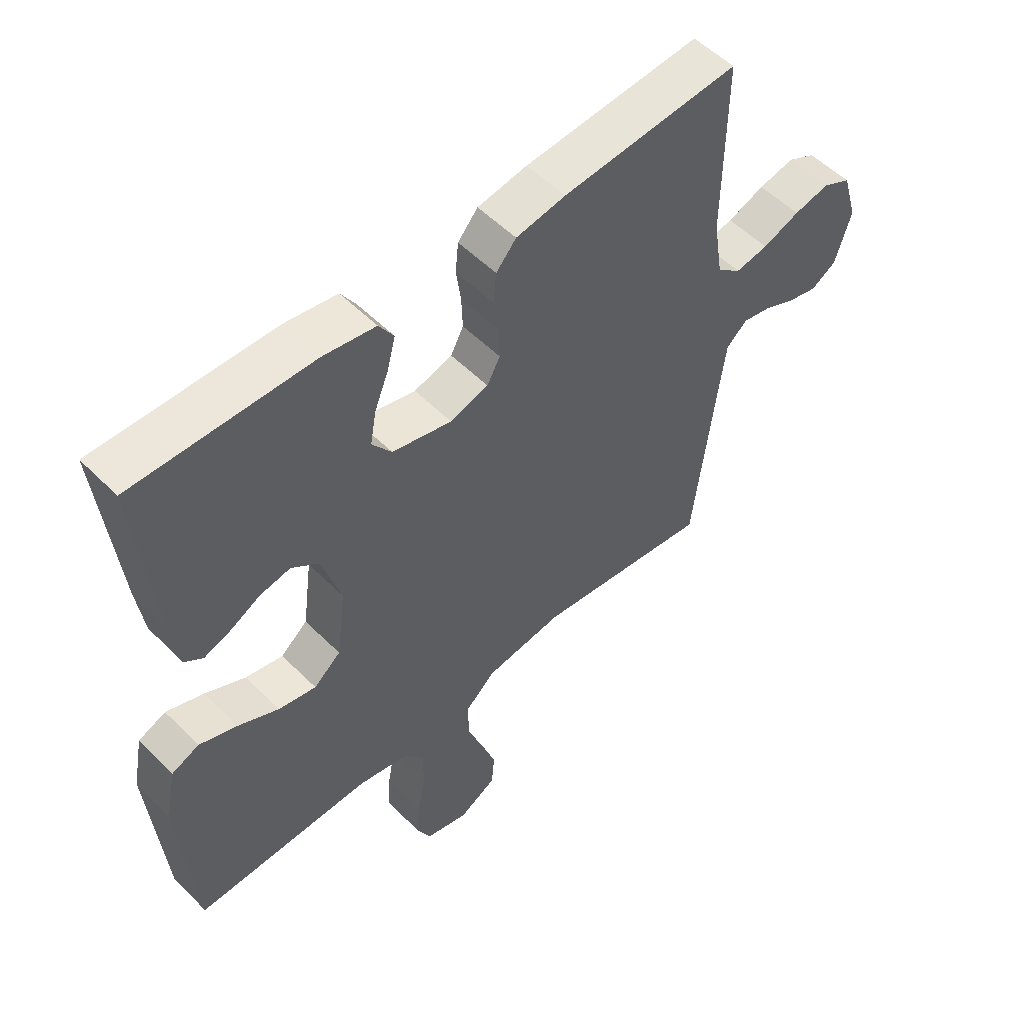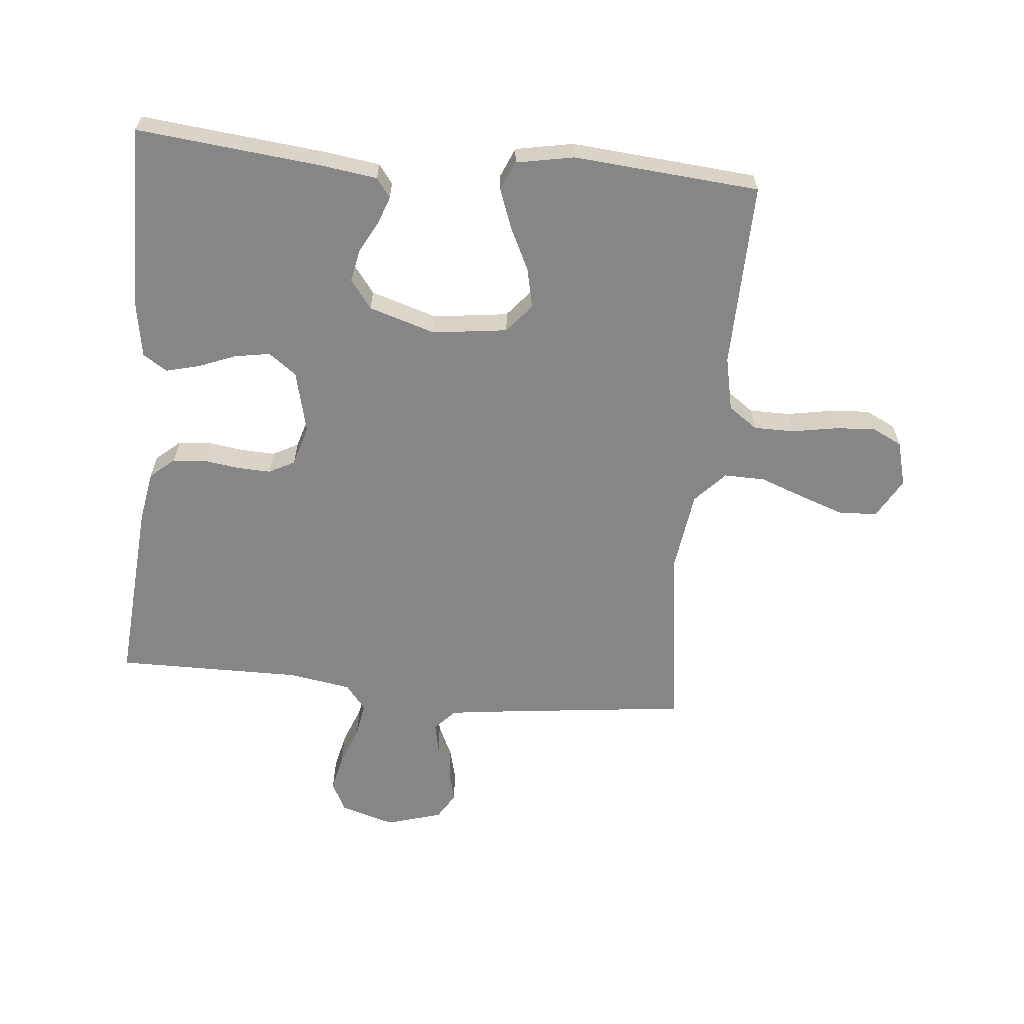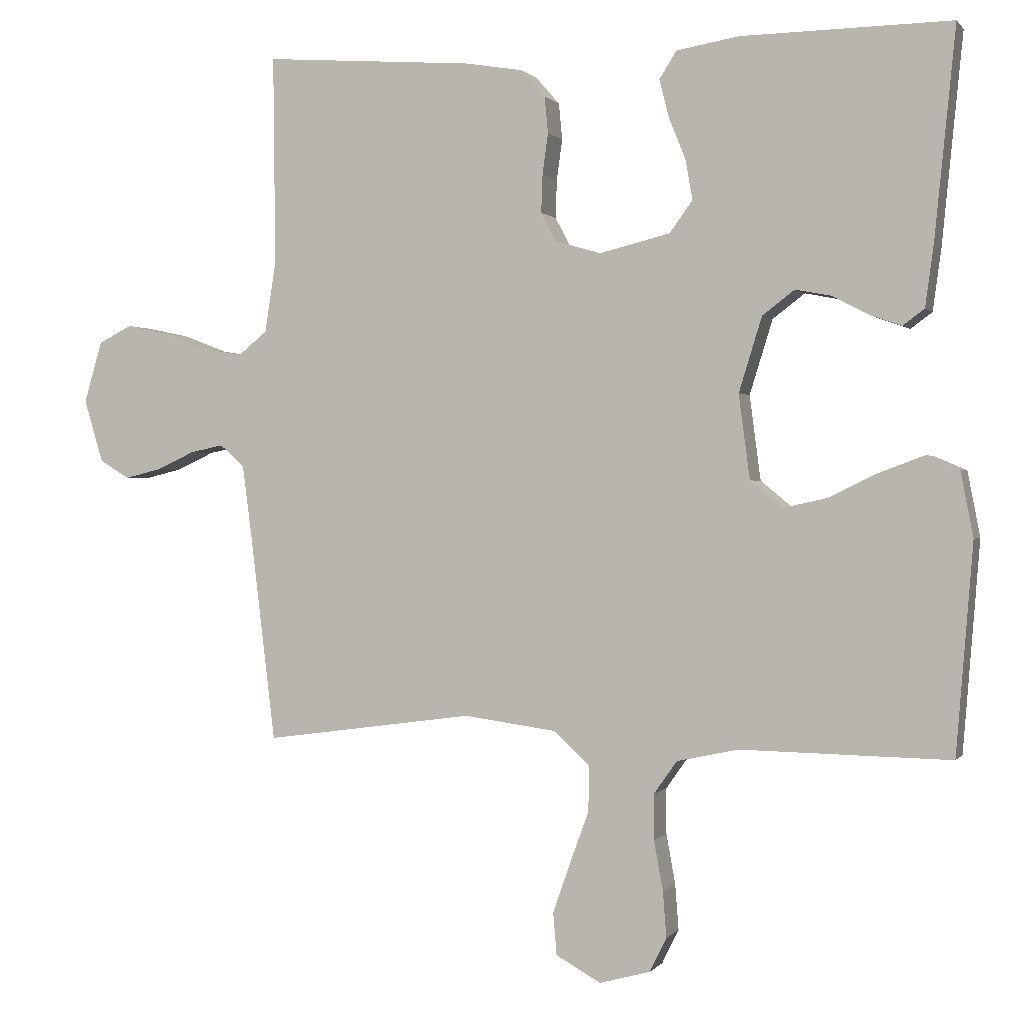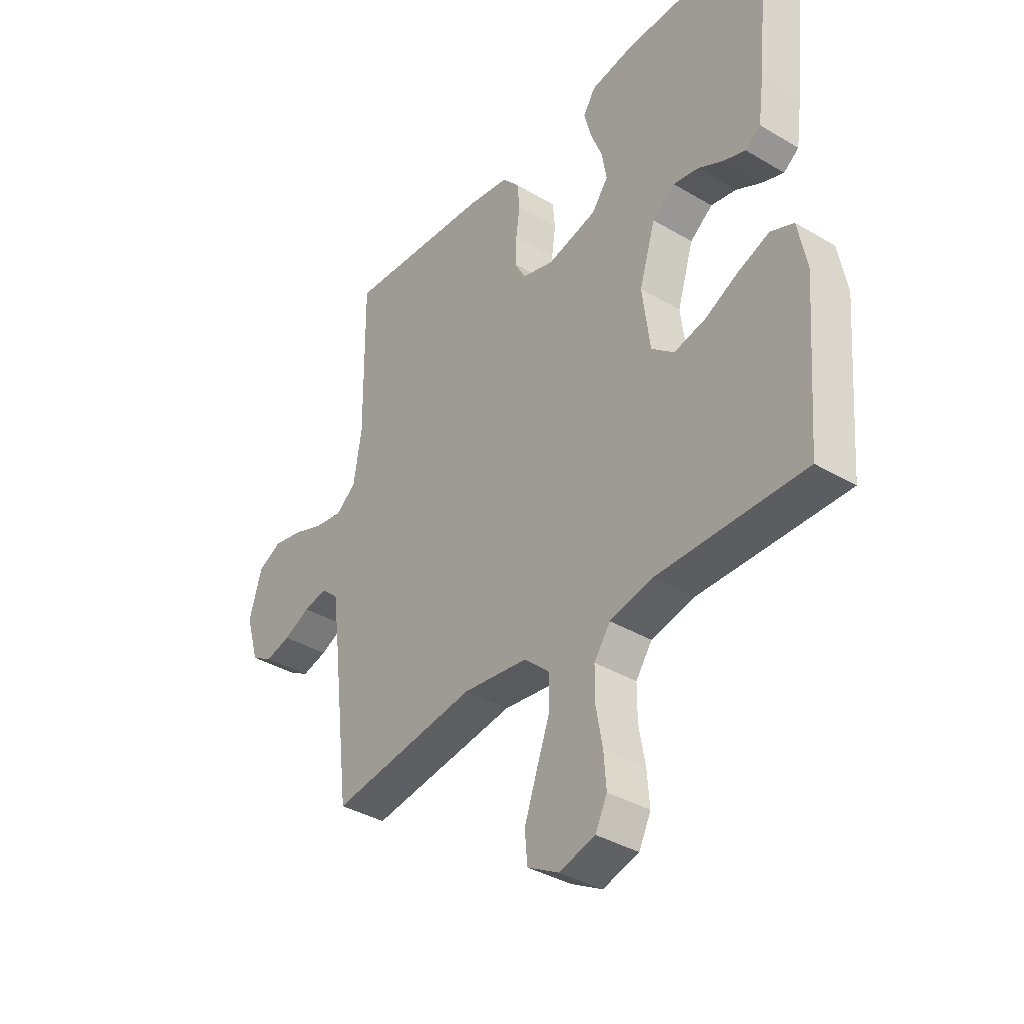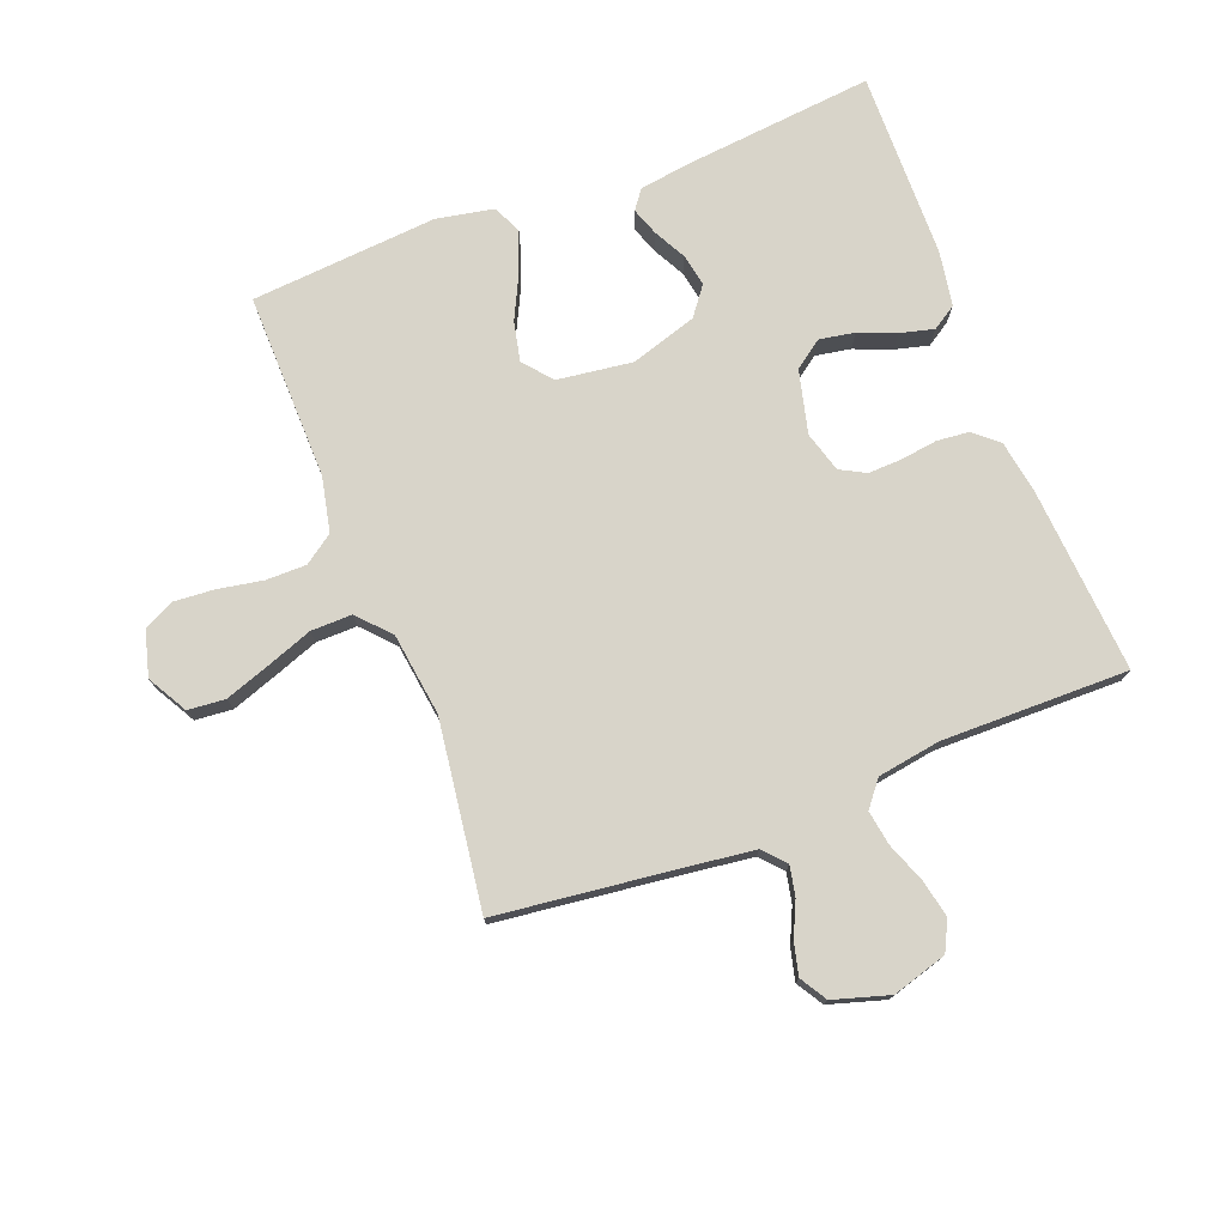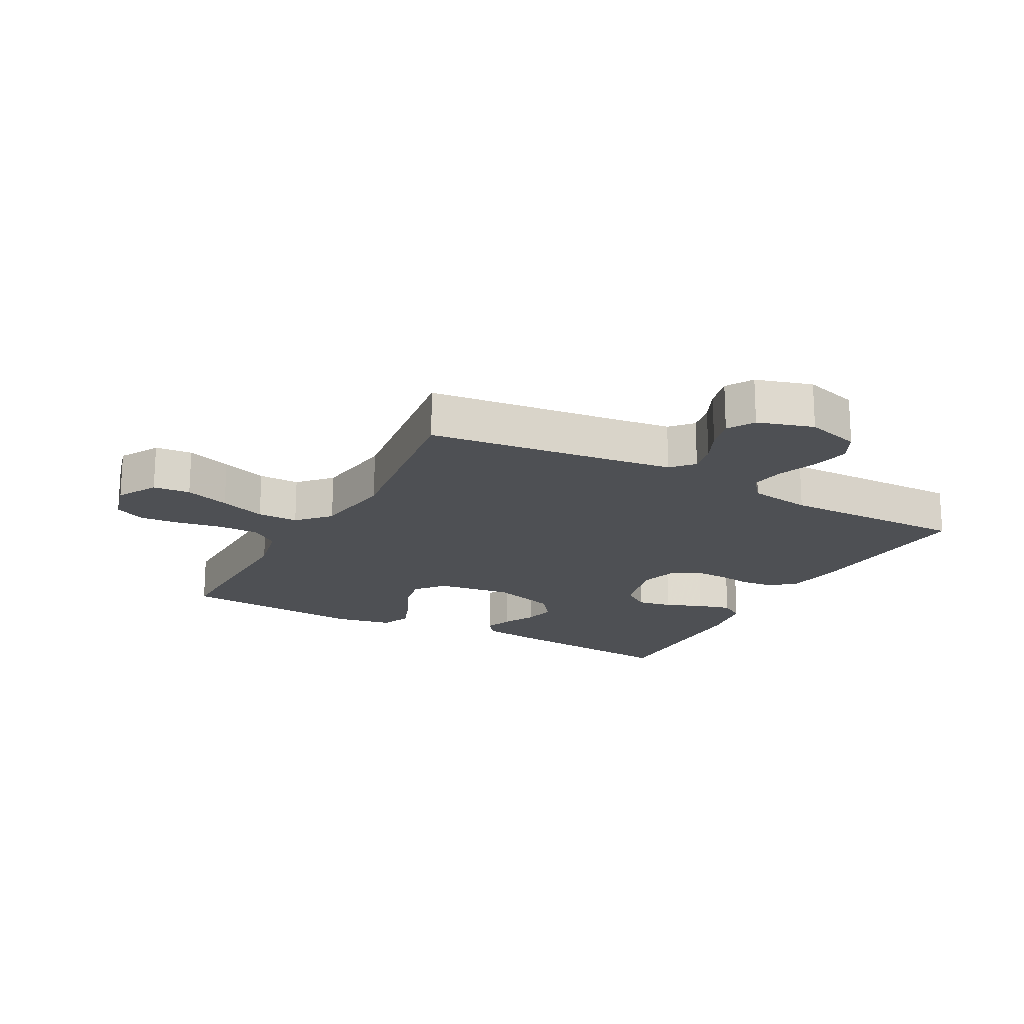
<metadata>
{"format":"obj","ext":"obj","renderer":"f3d","projection":"perspective","resolution":1024,"background":"white","views":[{"elev":53.7,"azim":136.6,"up":"+Z"},{"elev":-62.2,"azim":84.3,"up":"+Y"},{"elev":0.5,"azim":17.9,"up":"+Z"},{"elev":-37.4,"azim":52.7,"up":"+Z"},{"elev":75.6,"azim":-111.1,"up":"+Y"},{"elev":-18.7,"azim":-118.3,"up":"+Y"}]}
</metadata>
<code>
v 0.5 0.07 -0.5
v 0.2 0.07 -0.495
v 0.112 0.07 -0.514
v 0.079 0.07 -0.561
v 0.079 0.07 -0.626
v 0.092 0.07 -0.698
v 0.097 0.07 -0.763
v 0.073 0.07 -0.812
v 0 0.07 -0.832
v -0.064 0.07 -0.796
v -0.069 0.07 -0.736
v -0.044 0.07 -0.664
v -0.017 0.07 -0.59
v -0.016 0.07 -0.524
v -0.067 0.07 -0.477
v -0.2 0.07 -0.459
v -0.5 0.07 -0.5
v -0.536 0.07 -0.2
v -0.549 0.07 -0.1
v -0.584 0.07 -0.068
v -0.632 0.07 -0.078
v -0.686 0.07 -0.103
v -0.738 0.07 -0.116
v -0.781 0.07 -0.09
v -0.808 0.07 0
v -0.782 0.07 0.088
v -0.734 0.07 0.112
v -0.673 0.07 0.099
v -0.61 0.07 0.075
v -0.554 0.07 0.066
v -0.513 0.07 0.099
v -0.497 0.07 0.2
v -0.5 0.07 0.5
v -0.2 0.07 0.478
v -0.116 0.07 0.464
v -0.082 0.07 0.425
v -0.077 0.07 0.373
v -0.085 0.07 0.315
v -0.087 0.07 0.26
v -0.065 0.07 0.219
v 0 0.07 0.2
v 0.101 0.07 0.225
v 0.134 0.07 0.27
v 0.124 0.07 0.327
v 0.1 0.07 0.387
v 0.086 0.07 0.441
v 0.111 0.07 0.48
v 0.2 0.07 0.495
v 0.5 0.07 0.5
v 0.47 0.07 0.2
v 0.458 0.07 0.112
v 0.427 0.07 0.089
v 0.382 0.07 0.105
v 0.331 0.07 0.132
v 0.279 0.07 0.142
v 0.233 0.07 0.107
v 0.2 0.07 0
v 0.216 0.07 -0.121
v 0.262 0.07 -0.159
v 0.326 0.07 -0.145
v 0.395 0.07 -0.111
v 0.459 0.07 -0.087
v 0.506 0.07 -0.107
v 0.524 0.07 -0.2
v 0.5 0 -0.5
v 0.2 0 -0.495
v 0.112 0 -0.514
v 0.079 0 -0.561
v 0.079 0 -0.626
v 0.092 0 -0.698
v 0.097 0 -0.763
v 0.073 0 -0.812
v 0 0 -0.832
v -0.064 0 -0.796
v -0.069 0 -0.736
v -0.044 0 -0.664
v -0.017 0 -0.59
v -0.016 0 -0.524
v -0.067 0 -0.477
v -0.2 0 -0.459
v -0.5 0 -0.5
v -0.536 0 -0.2
v -0.549 0 -0.1
v -0.584 0 -0.068
v -0.632 0 -0.078
v -0.686 0 -0.103
v -0.738 0 -0.116
v -0.781 0 -0.09
v -0.808 0 0
v -0.782 0 0.088
v -0.734 0 0.112
v -0.673 0 0.099
v -0.61 0 0.075
v -0.554 0 0.066
v -0.513 0 0.099
v -0.497 0 0.2
v -0.5 0 0.5
v -0.2 0 0.478
v -0.116 0 0.464
v -0.082 0 0.425
v -0.077 0 0.373
v -0.085 0 0.315
v -0.087 0 0.26
v -0.065 0 0.219
v 0 0 0.2
v 0.101 0 0.225
v 0.134 0 0.27
v 0.124 0 0.327
v 0.1 0 0.387
v 0.086 0 0.441
v 0.111 0 0.48
v 0.2 0 0.495
v 0.5 0 0.5
v 0.47 0 0.2
v 0.458 0 0.112
v 0.427 0 0.089
v 0.382 0 0.105
v 0.331 0 0.132
v 0.279 0 0.142
v 0.233 0 0.107
v 0.2 0 0
v 0.216 0 -0.121
v 0.262 0 -0.159
v 0.326 0 -0.145
v 0.395 0 -0.111
v 0.459 0 -0.087
v 0.506 0 -0.107
v 0.524 0 -0.2
f 63 64 1 2
f 60 61 62 63
f 59 60 63 2
f 58 59 2 3
f 57 58 3 4
f 51 52 53 54
f 51 54 55
f 50 51 55
f 49 50 55
f 48 49 55 56
f 44 45 46 47
f 43 44 47 48
f 35 36 37 38
f 35 38 39
f 32 33 34 35
f 31 32 35 39
f 30 31 39 40
f 26 27 28 29
f 26 29 30
f 25 26 30
f 24 25 30
f 21 22 23 24
f 20 21 24 30
f 19 20 30 40
f 16 17 18
f 15 16 18 19
f 10 11 12 13
f 8 9 10 13
f 8 13 14
f 5 6 7 8
f 4 5 8 14
f 57 4 14 15
f 43 48 56 57
f 42 43 57 15
f 15 19 40 41
f 15 41 42
f 66 65 128 127
f 127 126 125 124
f 66 127 124 123
f 67 66 123 122
f 68 67 122 121
f 118 117 116 115
f 119 118 115
f 119 115 114
f 119 114 113
f 120 119 113 112
f 111 110 109 108
f 112 111 108 107
f 102 101 100 99
f 103 102 99
f 99 98 97 96
f 103 99 96 95
f 104 103 95 94
f 93 92 91 90
f 94 93 90
f 94 90 89
f 94 89 88
f 88 87 86 85
f 94 88 85 84
f 104 94 84 83
f 82 81 80
f 83 82 80 79
f 77 76 75 74
f 77 74 73 72
f 78 77 72
f 72 71 70 69
f 78 72 69 68
f 79 78 68 121
f 121 120 112 107
f 79 121 107 106
f 105 104 83 79
f 106 105 79
f 1 65 66 2
f 2 66 67 3
f 3 67 68 4
f 4 68 69 5
f 5 69 70 6
f 6 70 71 7
f 7 71 72 8
f 8 72 73 9
f 9 73 74 10
f 10 74 75 11
f 11 75 76 12
f 12 76 77 13
f 13 77 78 14
f 14 78 79 15
f 15 79 80 16
f 16 80 81 17
f 17 81 82 18
f 18 82 83 19
f 19 83 84 20
f 20 84 85 21
f 21 85 86 22
f 22 86 87 23
f 23 87 88 24
f 24 88 89 25
f 25 89 90 26
f 26 90 91 27
f 27 91 92 28
f 28 92 93 29
f 29 93 94 30
f 30 94 95 31
f 31 95 96 32
f 32 96 97 33
f 33 97 98 34
f 34 98 99 35
f 35 99 100 36
f 36 100 101 37
f 37 101 102 38
f 38 102 103 39
f 39 103 104 40
f 40 104 105 41
f 41 105 106 42
f 42 106 107 43
f 43 107 108 44
f 44 108 109 45
f 45 109 110 46
f 46 110 111 47
f 47 111 112 48
f 48 112 113 49
f 49 113 114 50
f 50 114 115 51
f 51 115 116 52
f 52 116 117 53
f 53 117 118 54
f 54 118 119 55
f 55 119 120 56
f 56 120 121 57
f 57 121 122 58
f 58 122 123 59
f 59 123 124 60
f 60 124 125 61
f 61 125 126 62
f 62 126 127 63
f 63 127 128 64
f 64 128 65 1

</code>
